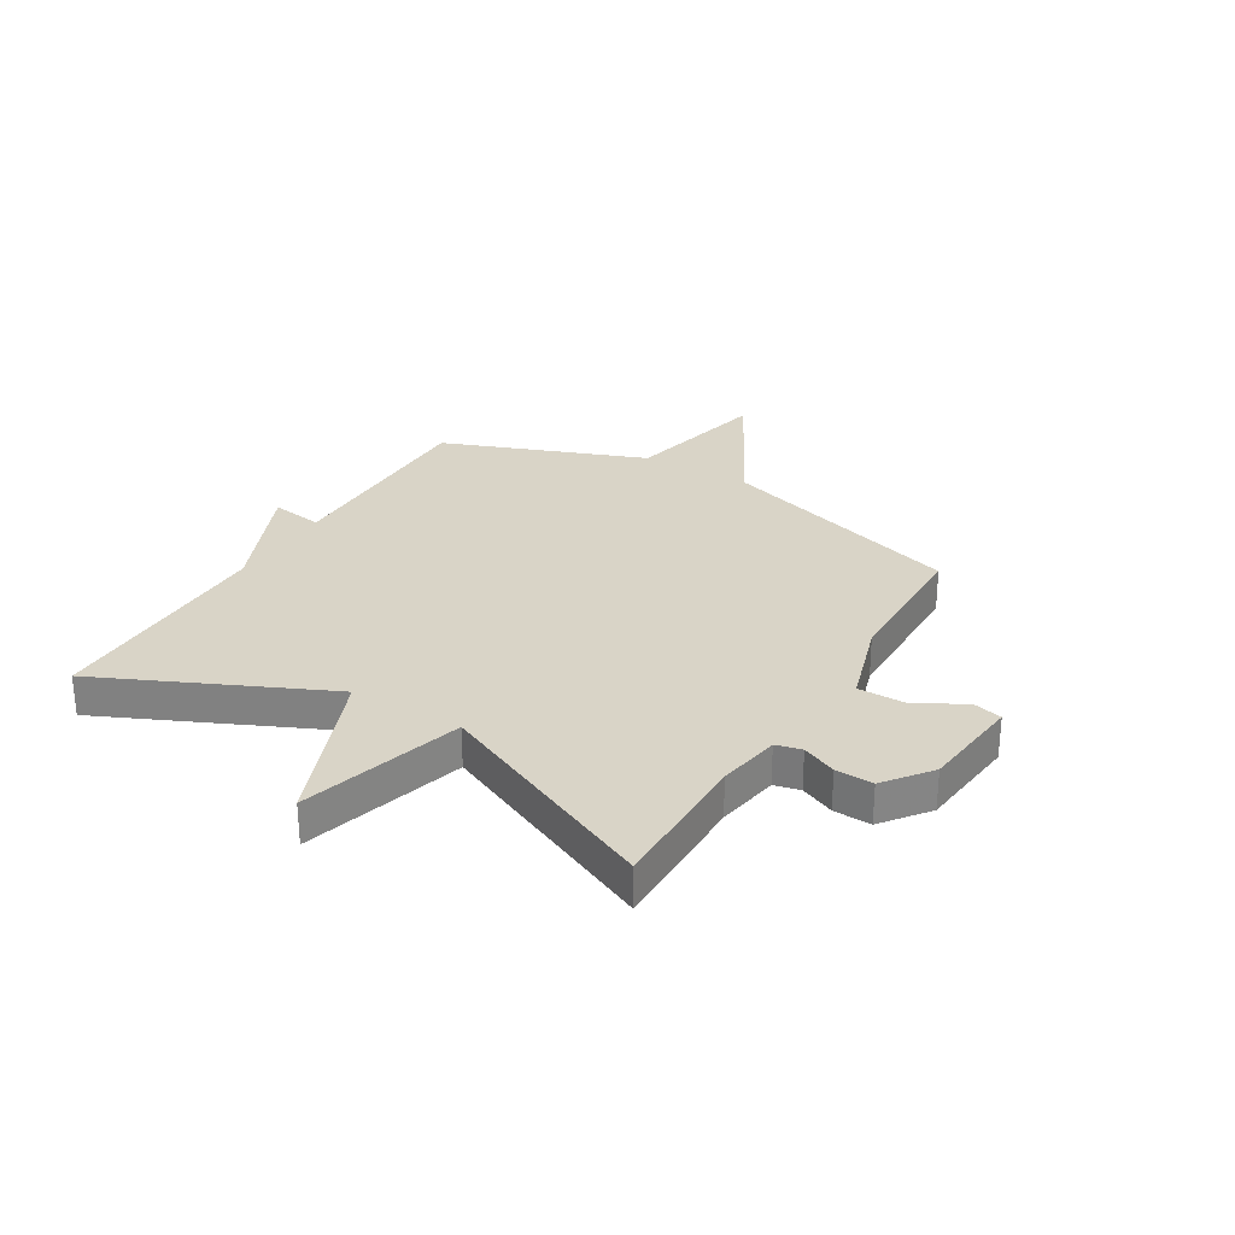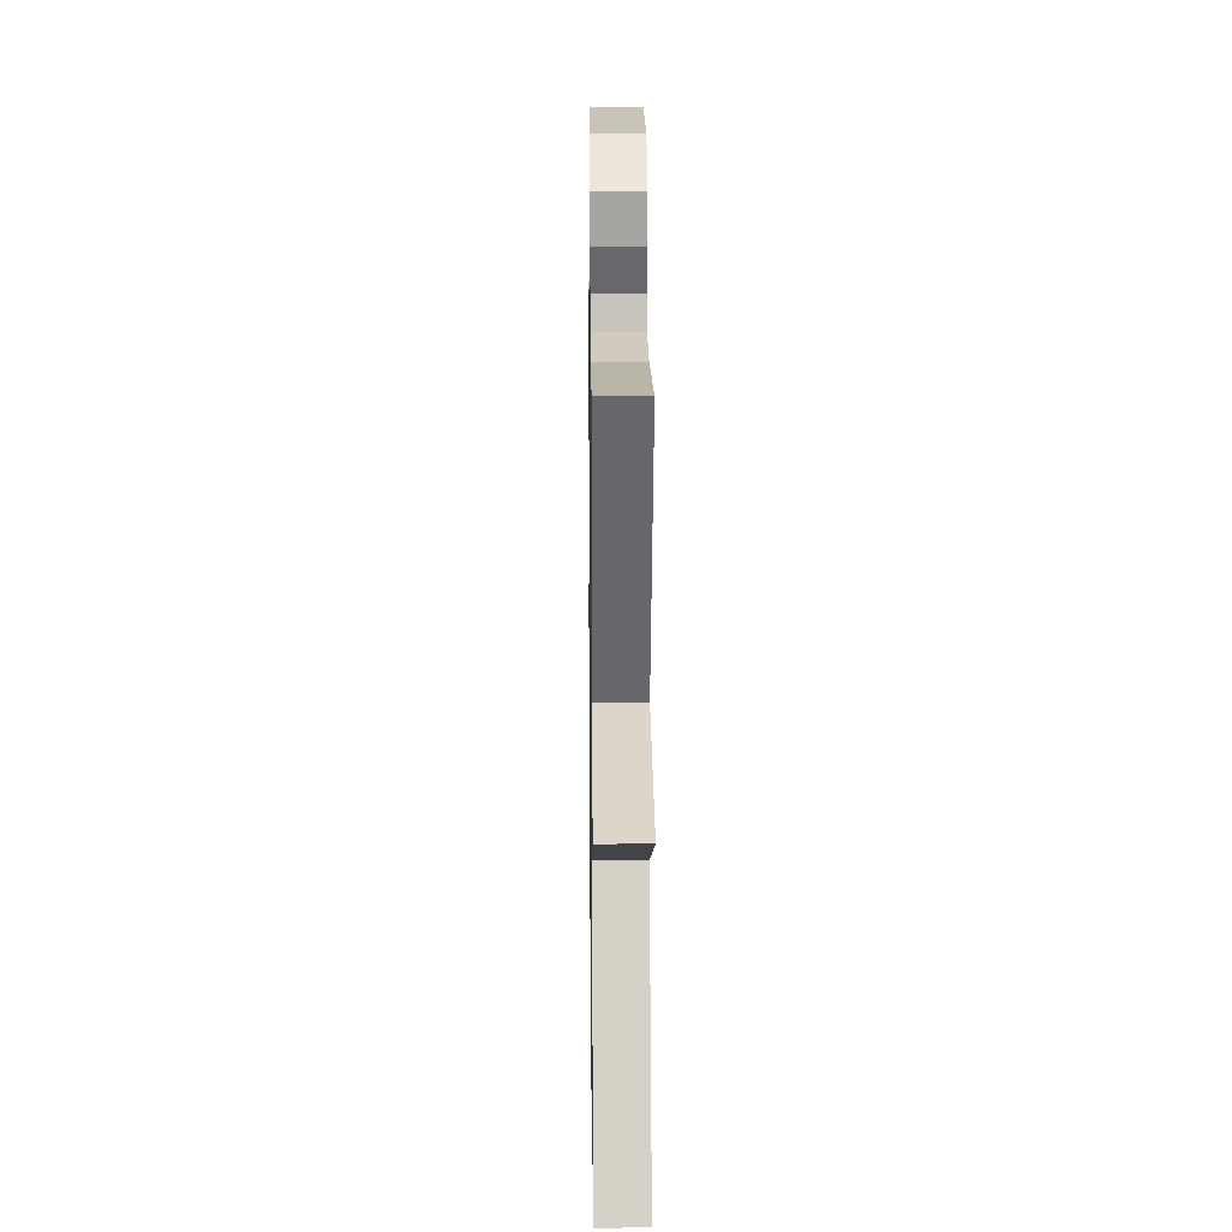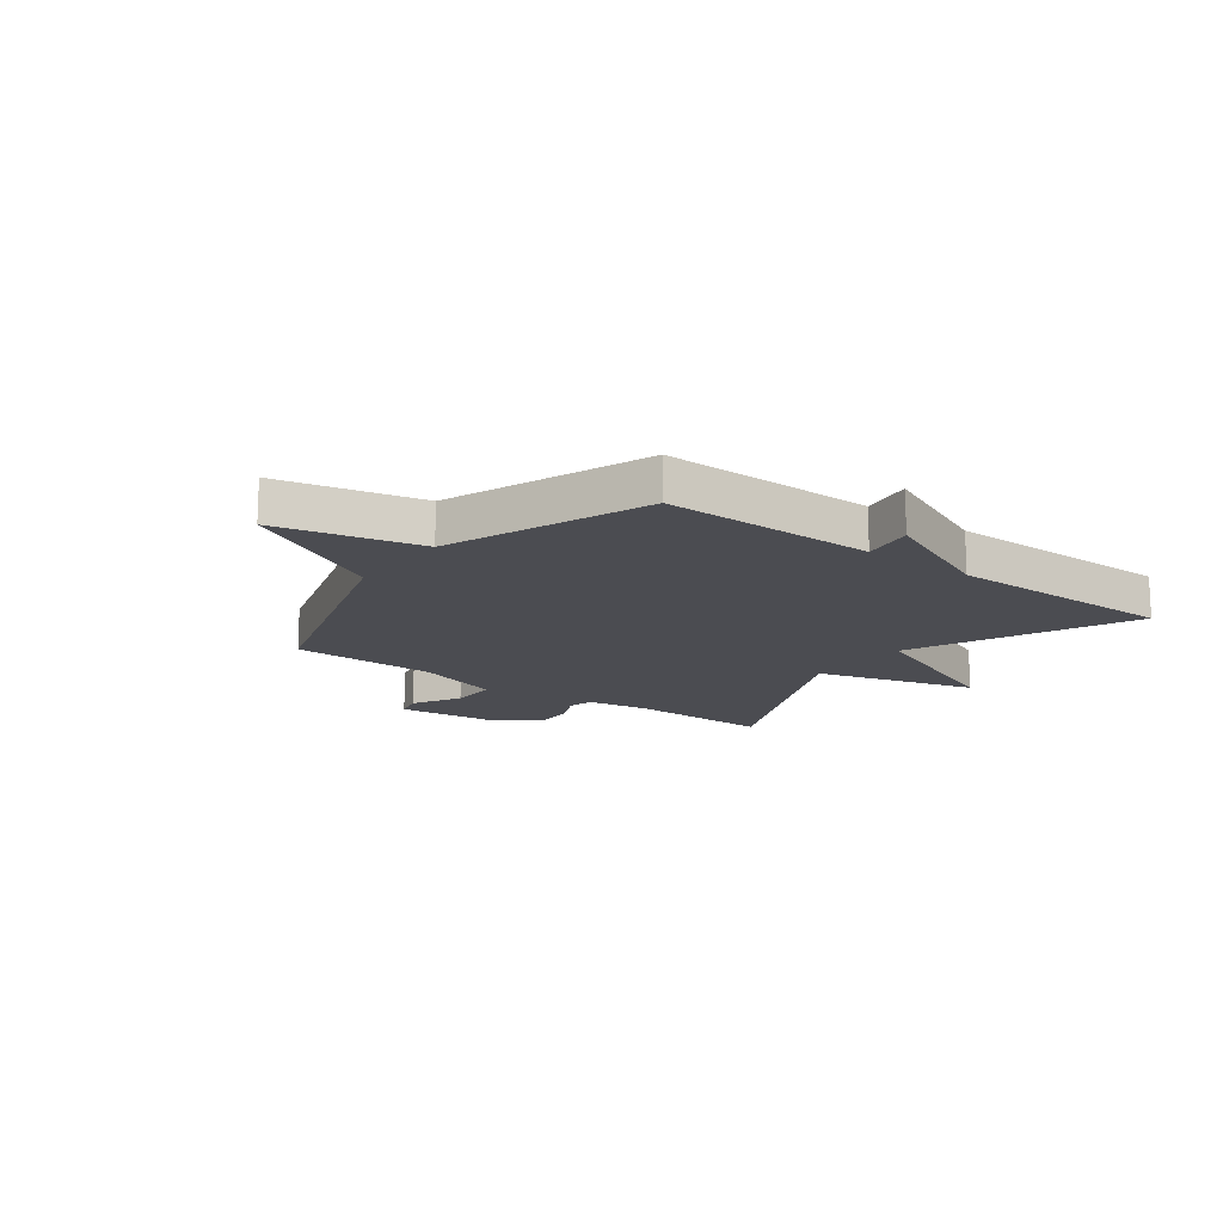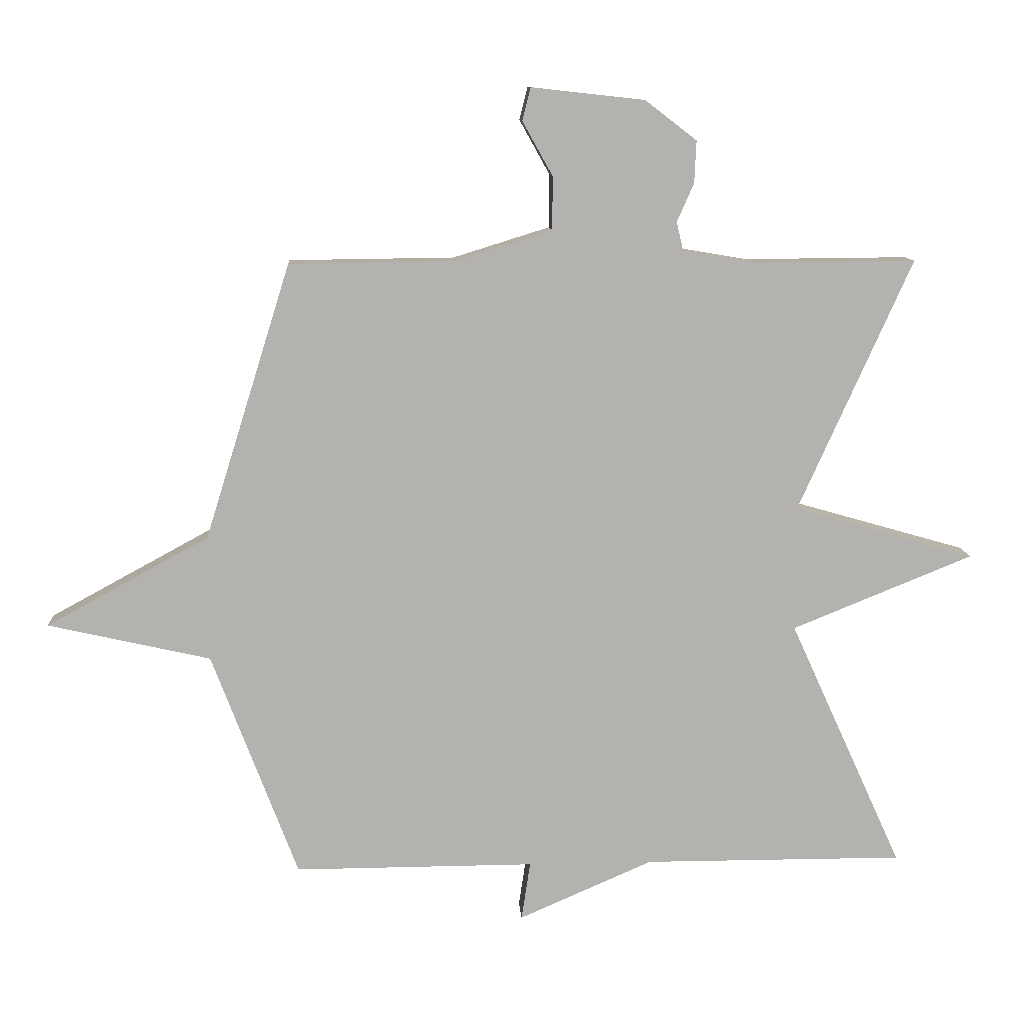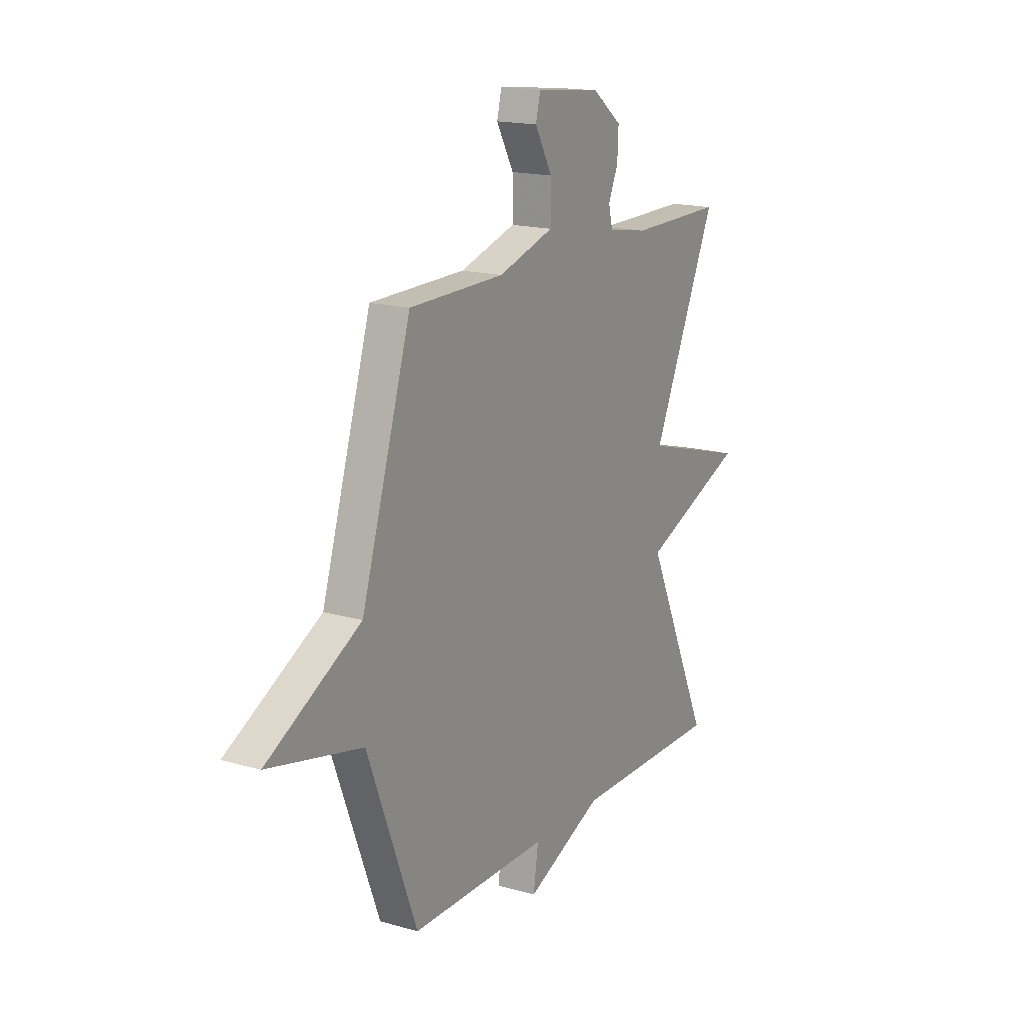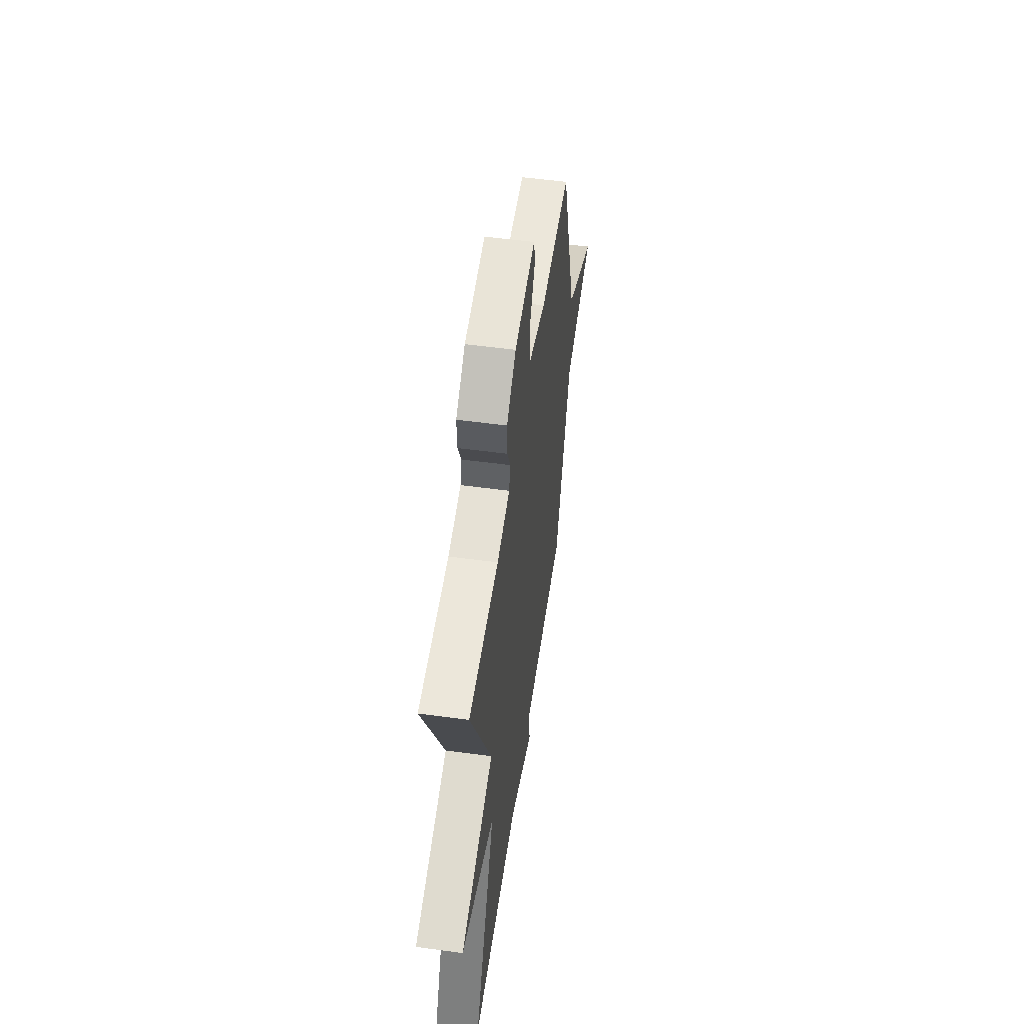
<metadata>
{"format":"obj","ext":"obj","renderer":"f3d","projection":"perspective","resolution":1024,"background":"white","views":[{"elev":28.7,"azim":-59.2,"up":"+Y"},{"elev":13.8,"azim":-90.7,"up":"+Z"},{"elev":-15.4,"azim":143.1,"up":"+Y"},{"elev":10.6,"azim":176.5,"up":"+Z"},{"elev":16.9,"azim":120.2,"up":"+Z"},{"elev":53.9,"azim":-81.8,"up":"+Z"}]}
</metadata>
<code>
v -0.5 0.07 0.5
v -0.239 0.07 0.498
v -0.127 0.07 0.517
v -0.116 0.07 0.563
v -0.143 0.07 0.624
v -0.146 0.07 0.691
v -0.064 0.07 0.754
v 0.117 0.07 0.774
v 0.13 0.07 0.722
v 0.082 0.07 0.636
v 0.082 0.07 0.551
v 0.237 0.07 0.503
v 0.5 0.07 0.5
v 0.637 0.07 0.061
v 0.896 0.07 -0.08
v 0.637 0.07 -0.139
v 0.5 0.07 -0.5
v 0.116 0.07 -0.499
v 0.13 0.07 -0.592
v -0.084 0.07 -0.499
v -0.5 0.07 -0.5
v -0.319 0.07 -0.102
v -0.608 0.07 0.015
v -0.319 0.07 0.098
v -0.5 0 0.5
v -0.239 0 0.498
v -0.127 0 0.517
v -0.116 0 0.563
v -0.143 0 0.624
v -0.146 0 0.691
v -0.064 0 0.754
v 0.117 0 0.774
v 0.13 0 0.722
v 0.082 0 0.636
v 0.082 0 0.551
v 0.237 0 0.503
v 0.5 0 0.5
v 0.637 0 0.061
v 0.896 0 -0.08
v 0.637 0 -0.139
v 0.5 0 -0.5
v 0.116 0 -0.499
v 0.13 0 -0.592
v -0.084 0 -0.499
v -0.5 0 -0.5
v -0.319 0 -0.102
v -0.608 0 0.015
v -0.319 0 0.098
f 22 23 24
f 20 21 22
f 20 22 24
f 19 20 24
f 18 19 24
f 24 1 2
f 18 24 2
f 17 18 2
f 16 17 2
f 14 15 16 2
f 12 13 14 2
f 8 9 10
f 7 8 10
f 6 7 10
f 5 6 10
f 4 5 10
f 3 4 10 11
f 2 3 11 12
f 48 47 46
f 46 45 44
f 48 46 44
f 48 44 43
f 48 43 42
f 26 25 48
f 26 48 42
f 26 42 41
f 26 41 40
f 26 40 39 38
f 26 38 37 36
f 34 33 32
f 34 32 31
f 34 31 30
f 34 30 29
f 34 29 28
f 35 34 28 27
f 36 35 27 26
f 1 25 26 2
f 2 26 27 3
f 3 27 28 4
f 4 28 29 5
f 5 29 30 6
f 6 30 31 7
f 7 31 32 8
f 8 32 33 9
f 9 33 34 10
f 10 34 35 11
f 11 35 36 12
f 12 36 37 13
f 13 37 38 14
f 14 38 39 15
f 15 39 40 16
f 16 40 41 17
f 17 41 42 18
f 18 42 43 19
f 19 43 44 20
f 20 44 45 21
f 21 45 46 22
f 22 46 47 23
f 23 47 48 24
f 24 48 25 1

</code>
